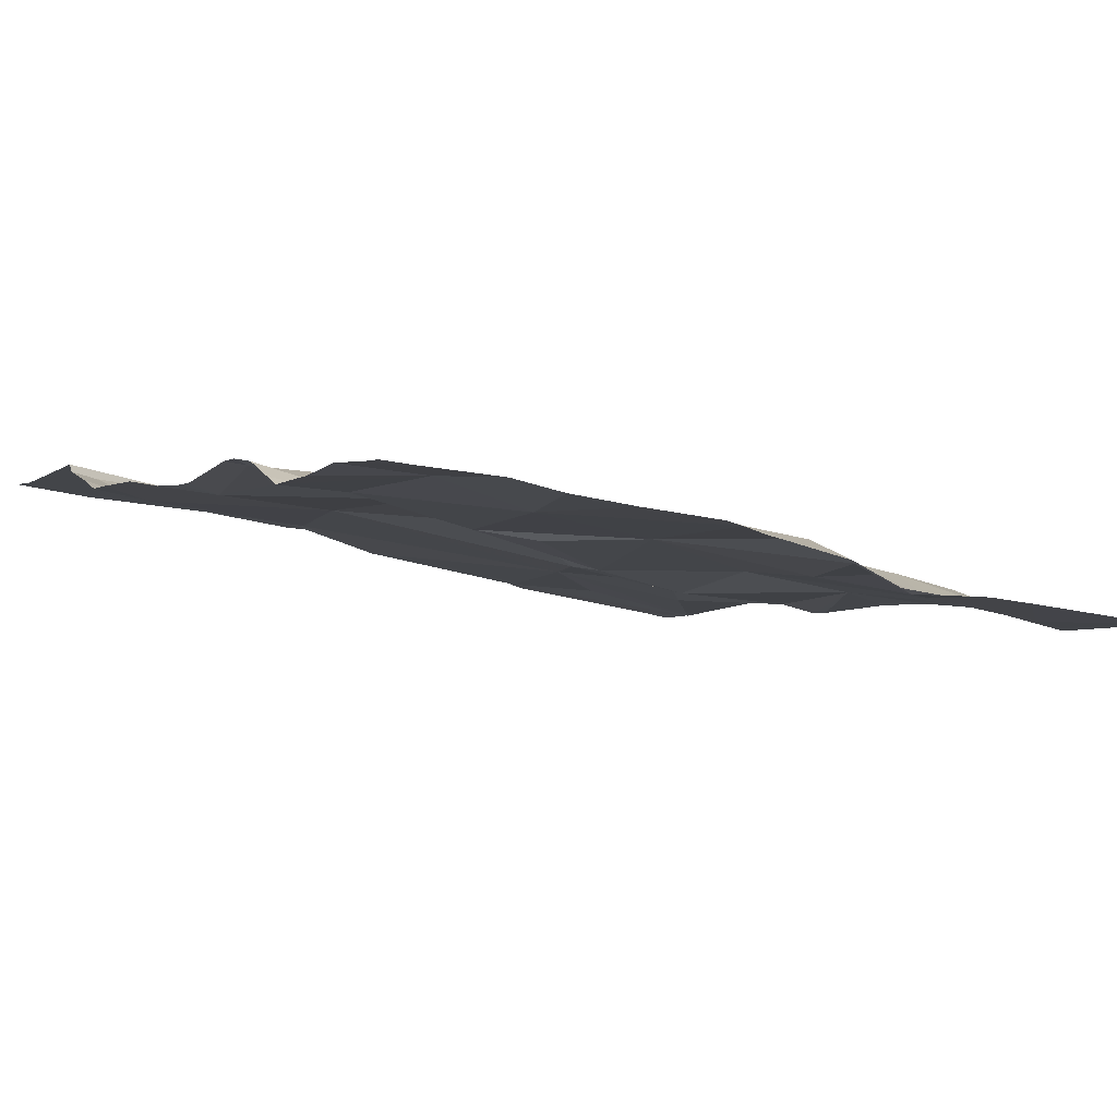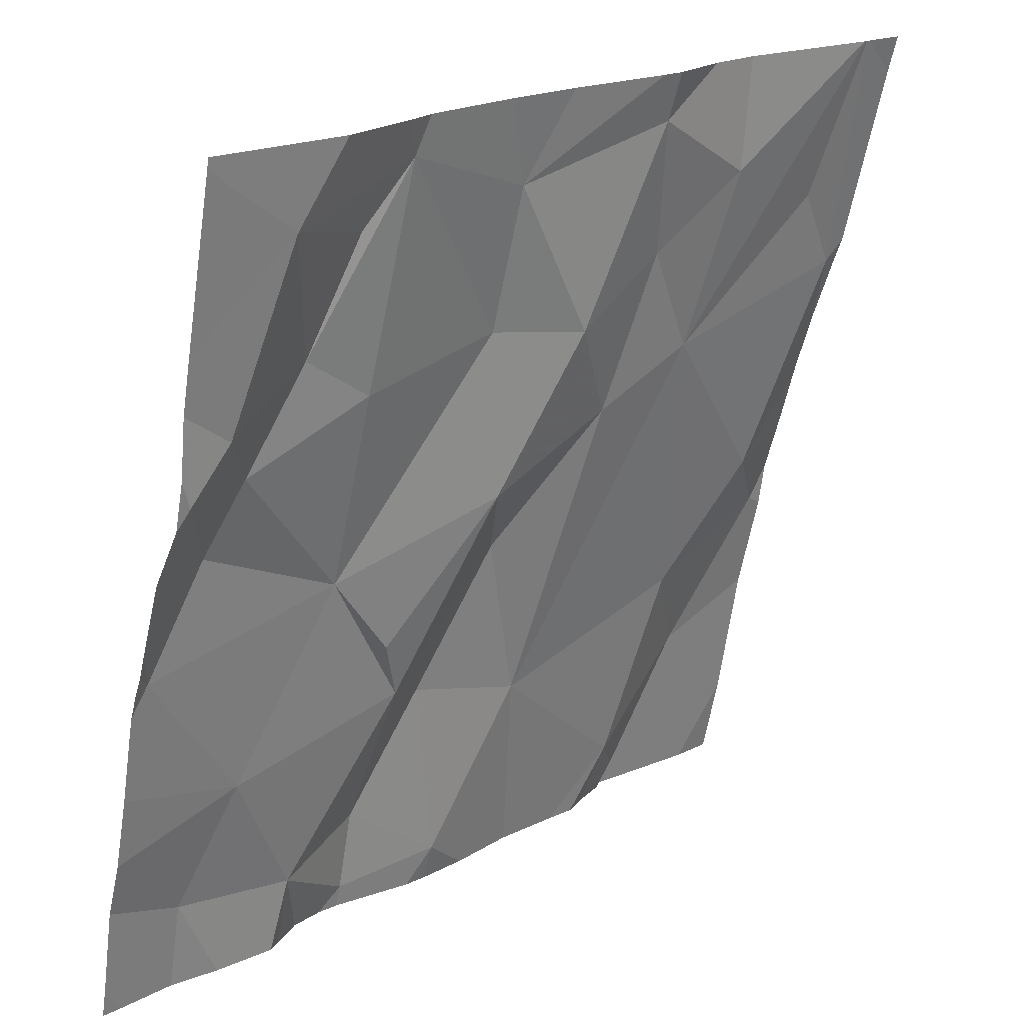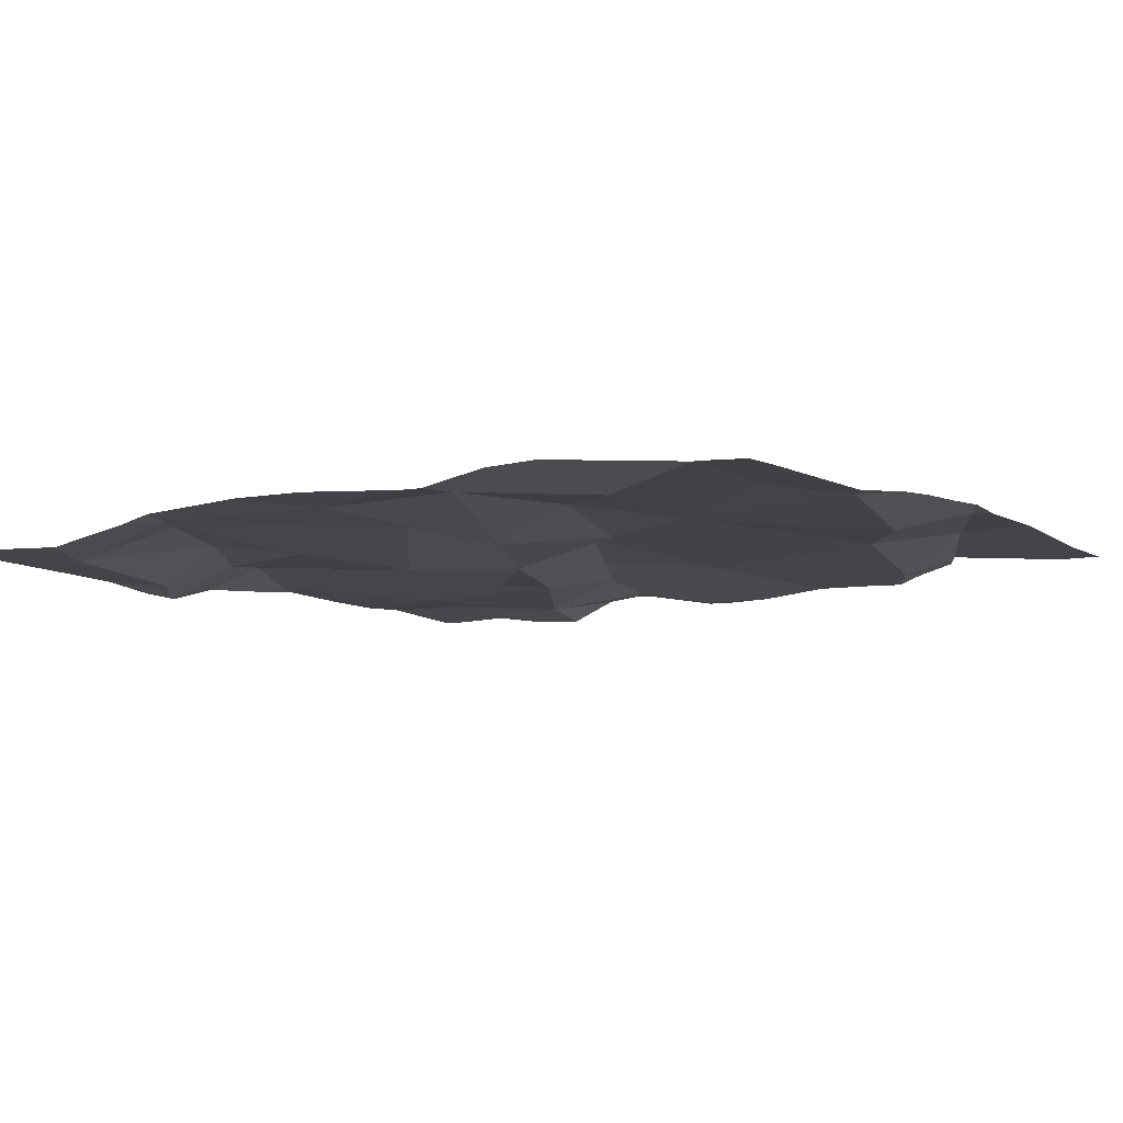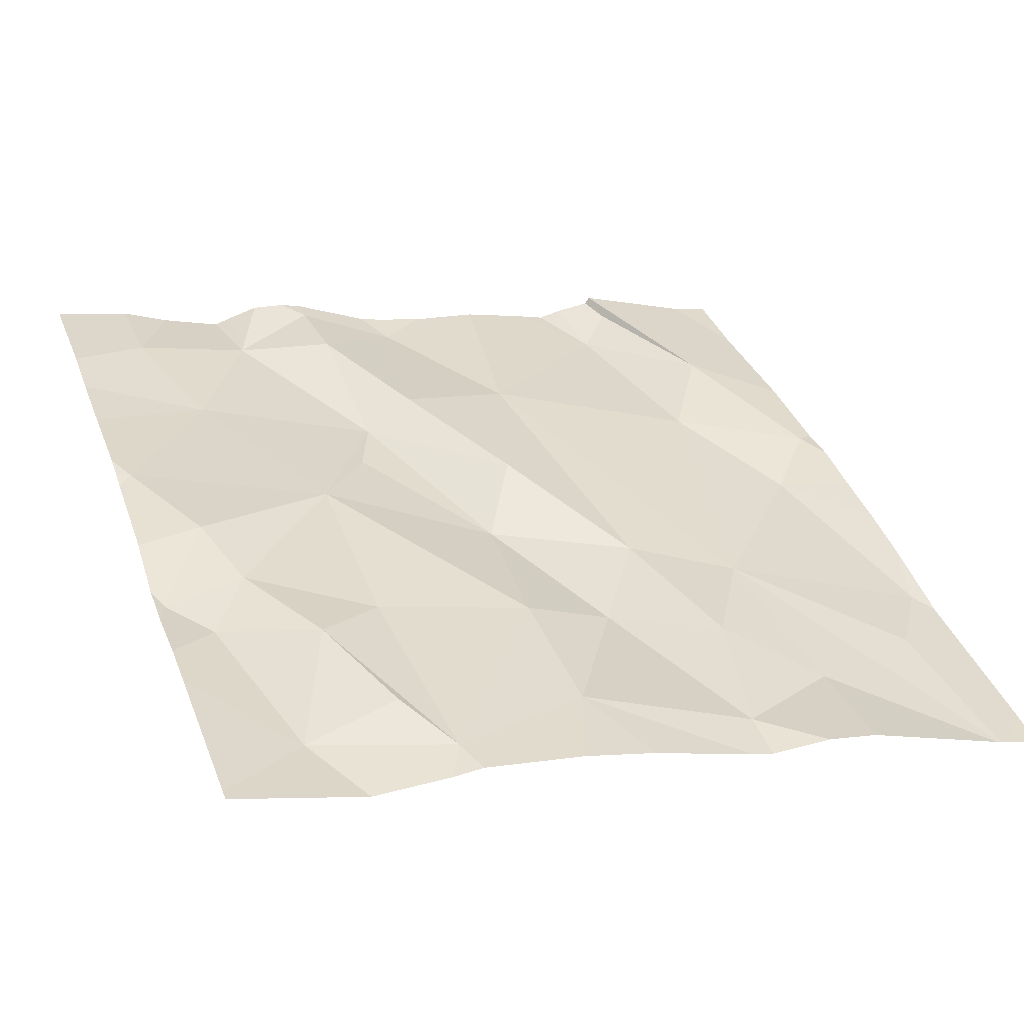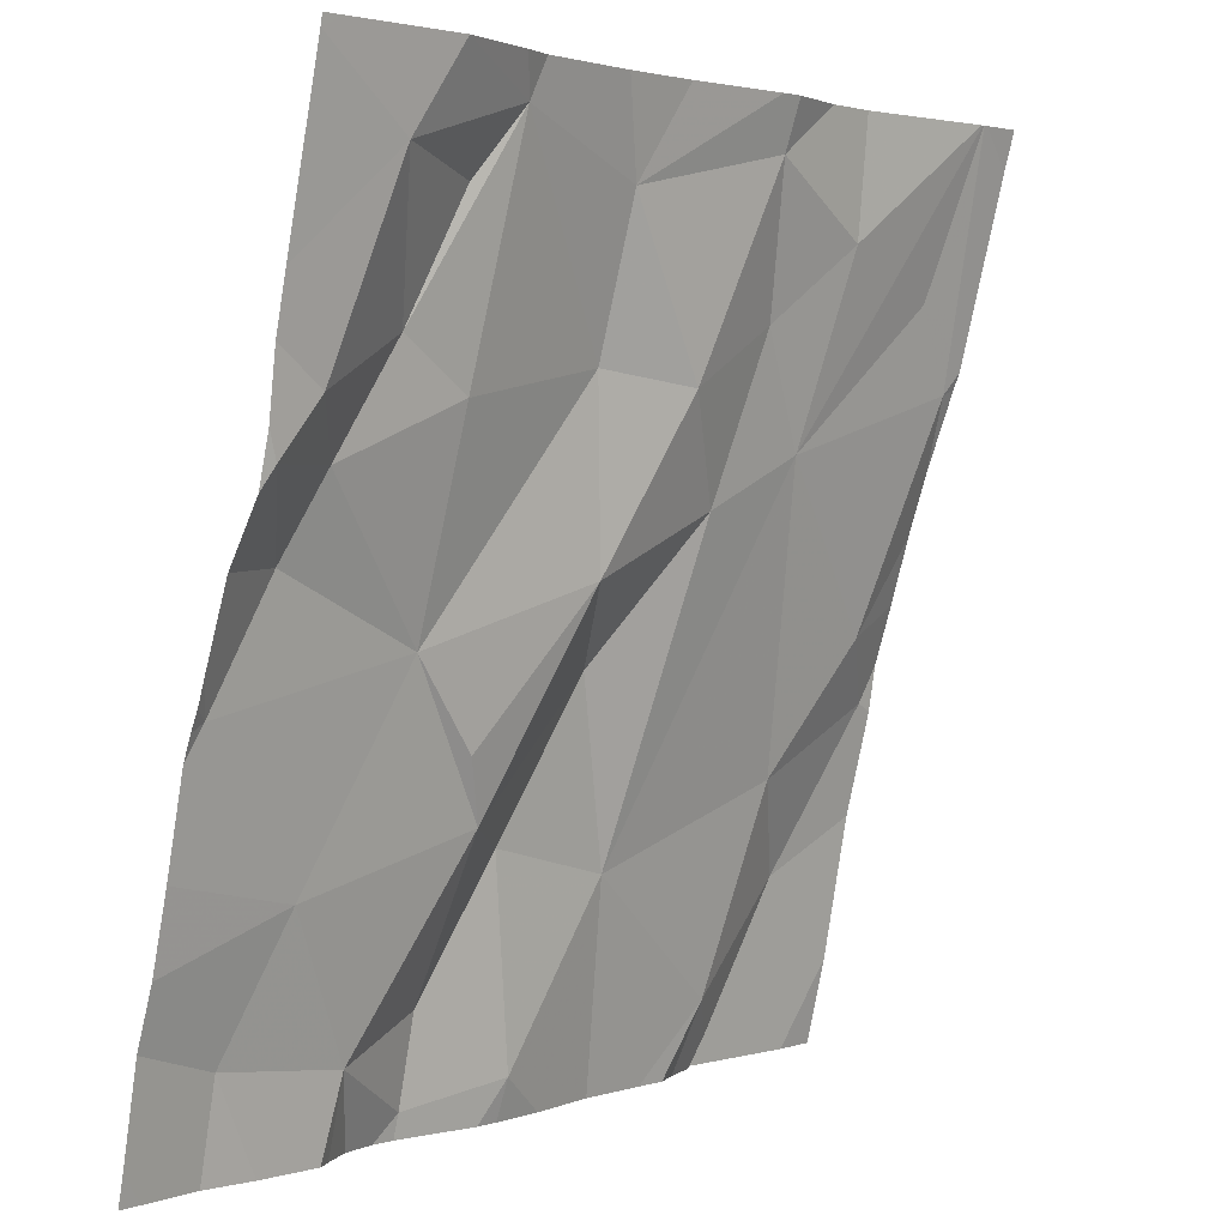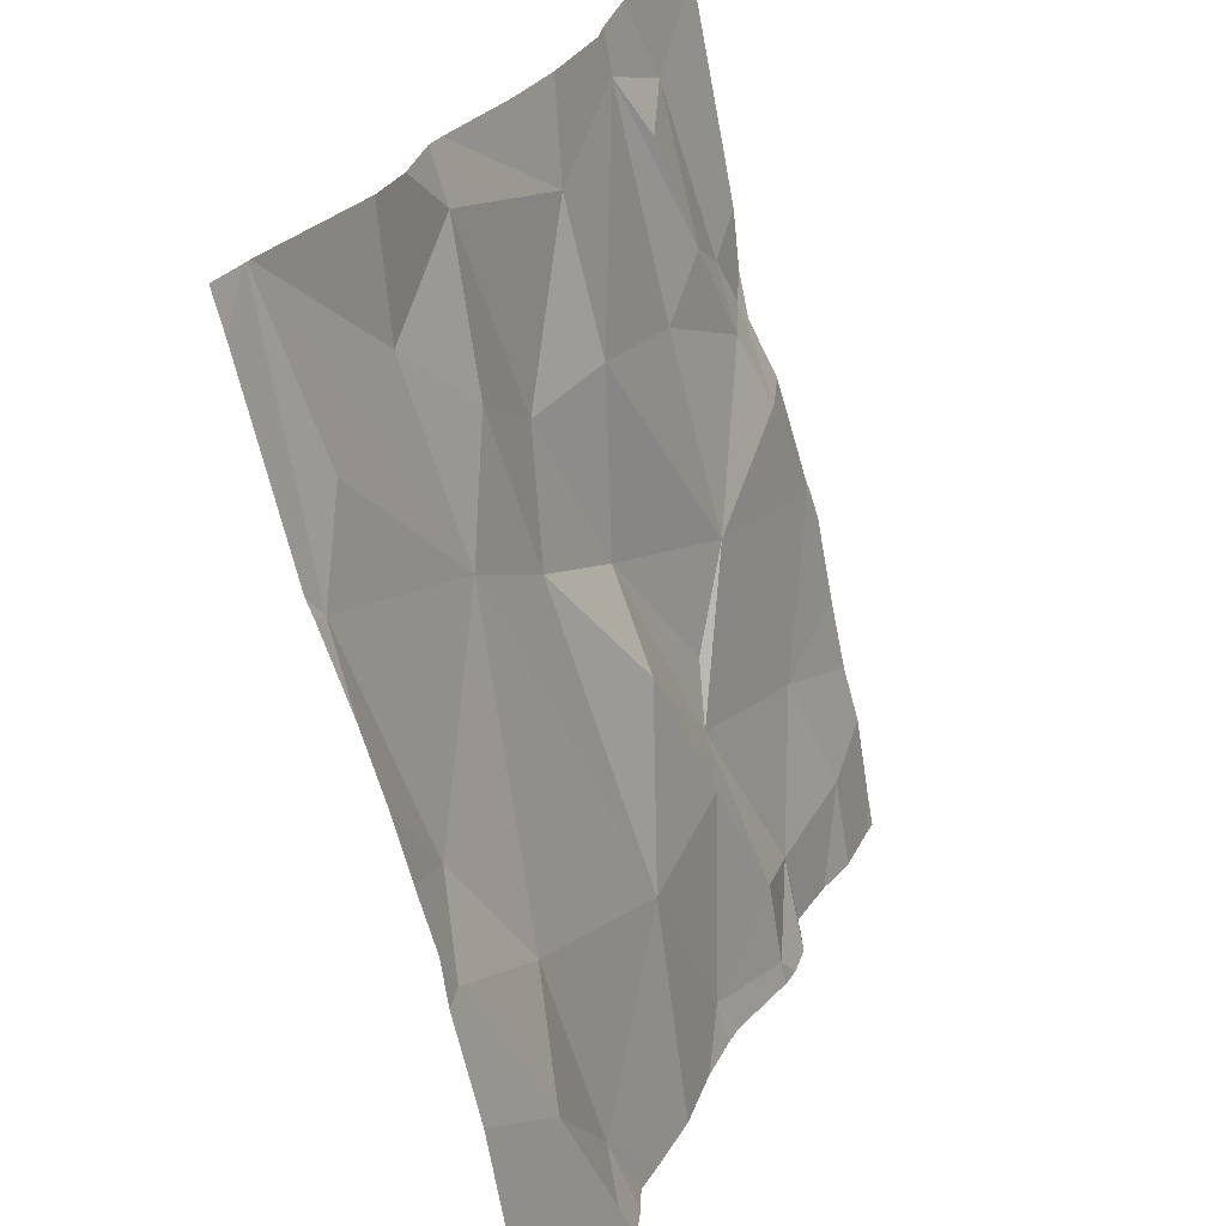
<metadata>
{"format":"obj","ext":"obj","renderer":"f3d","projection":"perspective","resolution":1024,"background":"white","views":[{"elev":7.1,"azim":58.3,"up":"+Z"},{"elev":20.1,"azim":130.0,"up":"+Y"},{"elev":-21.9,"azim":-148.8,"up":"+Z"},{"elev":23.1,"azim":160.2,"up":"+Z"},{"elev":2.3,"azim":123.9,"up":"+Y"},{"elev":27.1,"azim":-74.5,"up":"+Y"}]}
</metadata>
<code>
v -123.9 221.1 499.5
v -124.2 221.1 499.5
v -124 221.2 499.5
v -123.8 221 499.6
v -124.4 220.3 499.7
v -124.4 221.2 499.5
v -124 221.1 499.6
v -124.7 221 499.5
v -124.5 220.9 499.5
v -124.6 221.1 499.5
v -124.1 220.3 499.7
v -123.8 220.9 499.6
v -124 220.3 499.7
v -124.4 220.3 499.7
v -123.9 221 499.6
v -123.8 220.3 499.8
v -124.3 221 499.5
v -124.4 220.8 499.6
v -124.2 220.8 499.6
v -123.9 220.9 499.6
v -124 220.9 499.6
v -124 220.7 499.6
v -124.2 221 499.6
v -124.4 221 499.5
v -124.5 221.1 499.5
v -124.6 220.7 499.6
v -123.8 220.3 499.8
v -123.8 221 499.6
v -124.3 220.5 499.7
v -124.5 220.4 499.7
v -124.7 220.6 499.6
v -124.5 220.6 499.6
v -123.8 221.2 499.5
v -124.3 220.7 499.6
v -123.8 220.7 499.7
v -124.1 220.6 499.6
v -124.2 220.5 499.7
v -123.9 220.5 499.7
v -124.7 221.2 499.4
v -124.2 220.3 499.7
v -123.8 220.8 499.7
v -124.6 220.3 499.7
v -123.8 220.9 499.6
v -124.6 220.5 499.6
v -124.7 220.3 499.7
v -124.4 221.2 499.5
v -124.1 220.6 499.6
v -124.1 220.4 499.7
v -124.7 221.2 499.4
v -124.2 221.2 499.5
v -124 220.4 499.7
v -124.1 220.3 499.7
v -124.2 221.2 499.5
v -124.1 220.3 499.7
v -124 221.2 499.5
v -124.5 220.3 499.7
v -124 221.2 499.5
v -123.9 220.4 499.7
v -124.4 221.2 499.5
v -124.7 221.2 499.4
v -123.9 221.2 499.5
v -124.4 221.2 499.5
v -124.7 221.2 499.4
v -124.7 220.4 499.6
v -124.7 220.5 499.6
v -124.7 220.8 499.5
v -124.7 220.9 499.5
v -124.7 221 499.5
v -124.7 221 499.5
v -124.7 220.7 499.6
v -124.7 220.7 499.6
v -124.7 220.6 499.6
v -124.7 221.2 499.4
v -123.8 220.6 499.7
v -123.8 220.7 499.7
v -123.8 220.9 499.6
v -123.8 220.9 499.6
v -123.8 220.6 499.7
v -123.8 220.5 499.7
v -123.8 220.8 499.6
v -123.8 220.7 499.7
v -123.8 220.7 499.7
v -123.8 220.4 499.7
v -124 220.3 499.7
v -124.2 220.3 499.7
v -124.3 220.3 499.7
v -123.9 220.3 499.8
v -124.2 220.3 499.7
v -123.9 220.3 499.7
v -124 220.3 499.7
v -124.5 220.3 499.7
v -124.5 220.3 499.7
v -124.5 220.3 499.7
v -124.5 220.3 499.7
v -123.8 220.3 499.8
v -124.7 220.3 499.7
v -124.5 221.2 499.5
v -124.7 221.2 499.4
v -124.7 221.2 499.4
v -124.7 221.2 499.4
v -123.8 221.2 499.5
v -123.8 221.2 499.5
f 3 1 61
f 2 3 55
f 61 33 102
f 3 7 1
f 59 2 62
f 15 7 3
f 86 40 5
f 17 6 24
f 9 10 8
f 9 8 26
f 10 9 39
f 4 12 28
f 64 44 65
f 15 12 1
f 100 63 99
f 22 38 35
f 40 37 29
f 36 37 48
f 99 63 73
f 12 15 20
f 29 30 14
f 85 40 86
f 1 7 15
f 2 6 17
f 19 17 18
f 18 34 19
f 22 20 21
f 15 21 20
f 23 3 2
f 23 22 21
f 21 15 3
f 3 23 21
f 24 6 25
f 8 10 60
f 9 24 25
f 66 8 67
f 24 9 18
f 84 51 90
f 76 43 77
f 19 22 23
f 26 31 32
f 32 30 29
f 44 32 31
f 31 26 70
f 75 35 74
f 25 6 46
f 39 25 98
f 26 32 9
f 19 34 36
f 19 47 22
f 98 25 97
f 43 12 20
f 22 35 41
f 73 8 49
f 32 29 9
f 37 36 34
f 38 22 36
f 34 18 29
f 34 29 37
f 97 25 46
f 40 29 5
f 80 35 81
f 13 51 84
f 20 41 43
f 65 31 72
f 77 41 80
f 17 23 2
f 16 58 87
f 36 47 19
f 51 36 48
f 58 51 13
f 38 36 51
f 44 56 30
f 11 40 88
f 51 54 52
f 48 37 40
f 56 44 91
f 30 56 92
f 22 47 36
f 18 9 29
f 48 54 51
f 79 58 83
f 49 8 60
f 28 43 76
f 74 38 78
f 40 54 48
f 60 10 39
f 39 9 25
f 38 51 58
f 19 23 17
f 17 24 18
f 74 35 38
f 44 30 32
f 41 20 22
f 52 54 11
f 11 54 40
f 44 64 45
f 62 2 53
f 59 6 2
f 65 44 31
f 66 26 8
f 28 12 43
f 67 8 68
f 4 1 12
f 68 8 69
f 5 29 14
f 69 8 63
f 70 26 66
f 71 31 70
f 33 1 4
f 72 31 71
f 14 30 94
f 46 6 59
f 77 43 41
f 78 38 79
f 16 27 58
f 79 38 58
f 80 41 35
f 53 2 50
f 42 44 45
f 81 35 82
f 45 64 96
f 82 35 75
f 83 58 27
f 50 2 55
f 87 58 89
f 88 40 85
f 55 3 57
f 89 58 13
f 90 51 52
f 57 3 61
f 91 44 42
f 92 56 91
f 61 1 33
f 93 30 92
f 94 30 93
f 73 63 8
f 95 27 16
f 102 33 101

</code>
